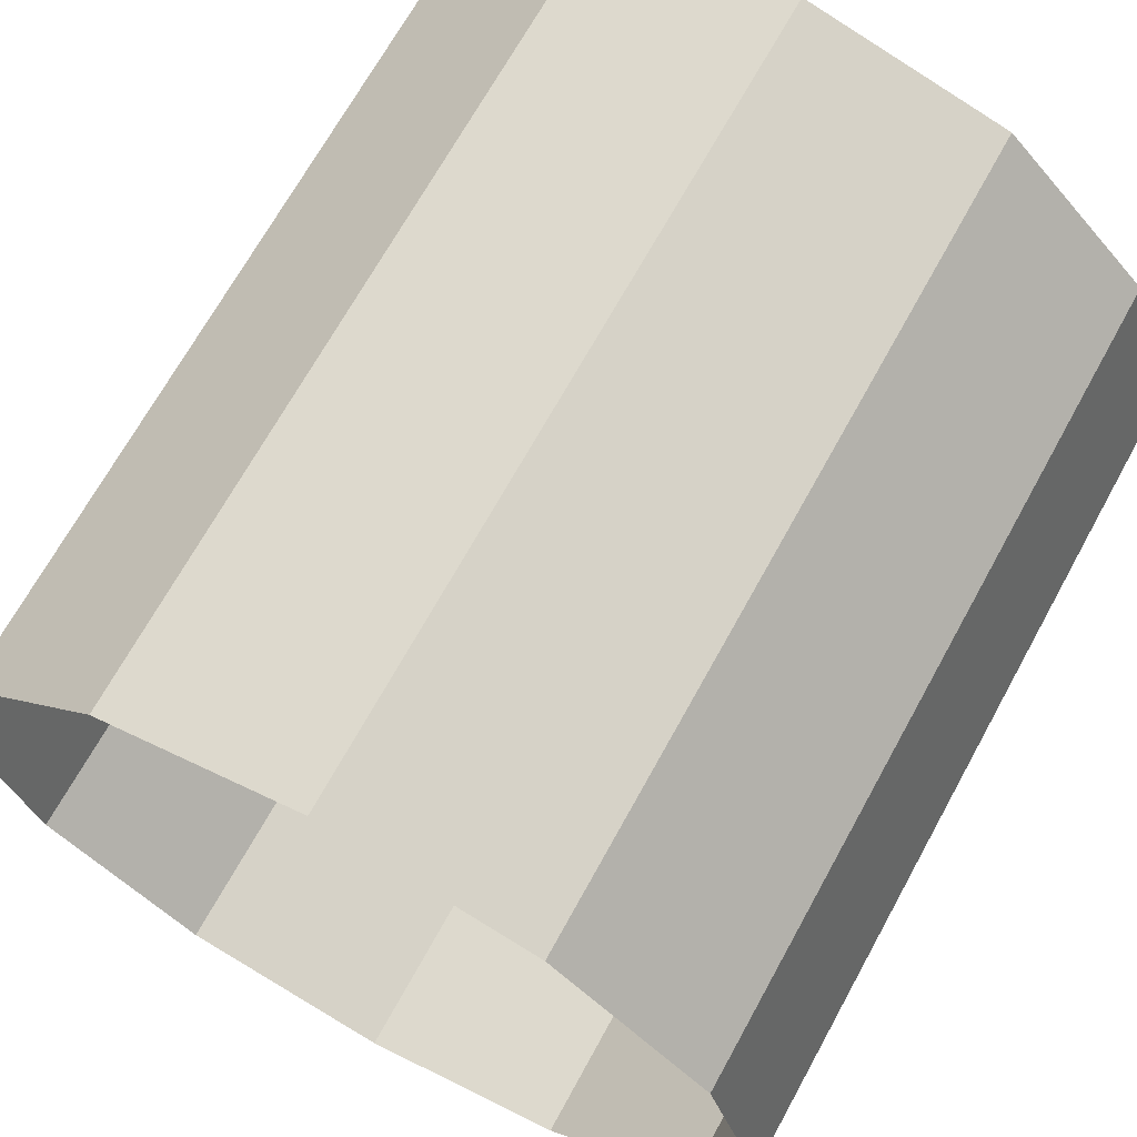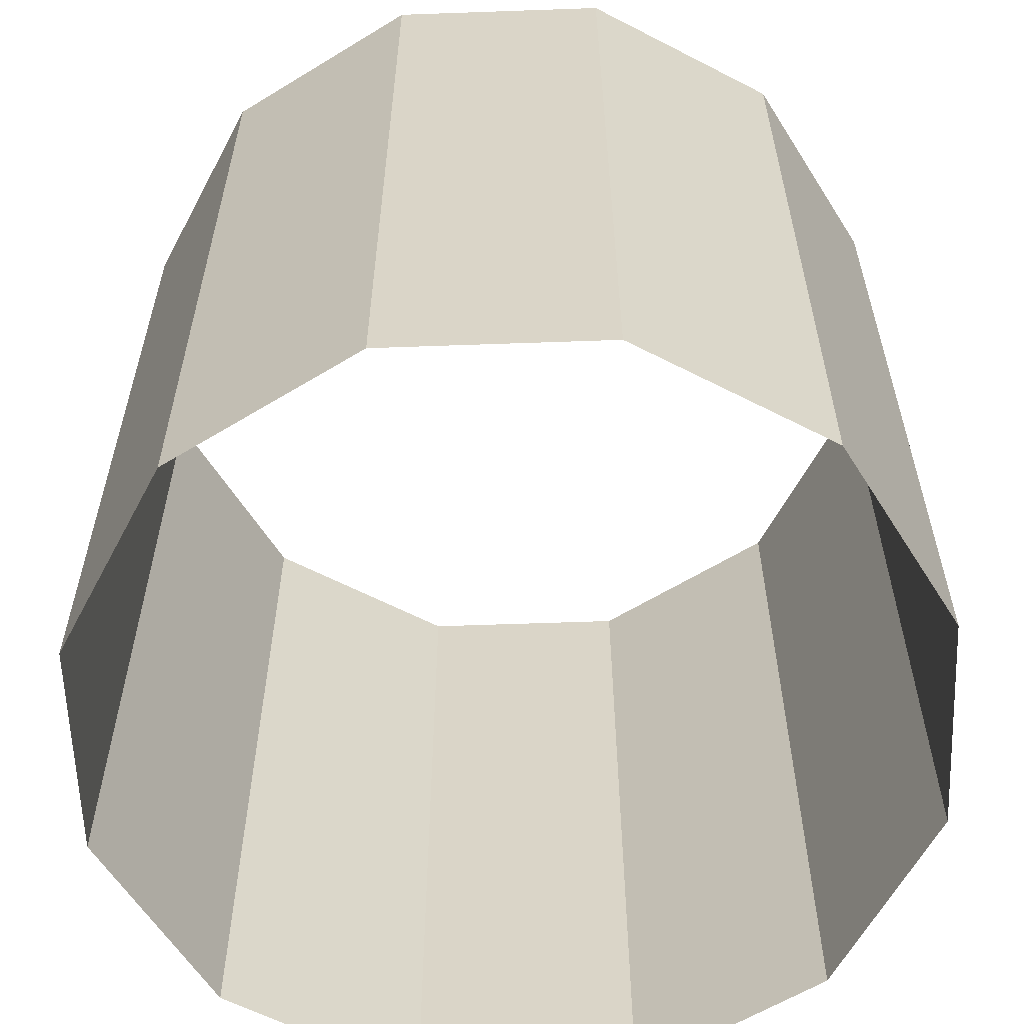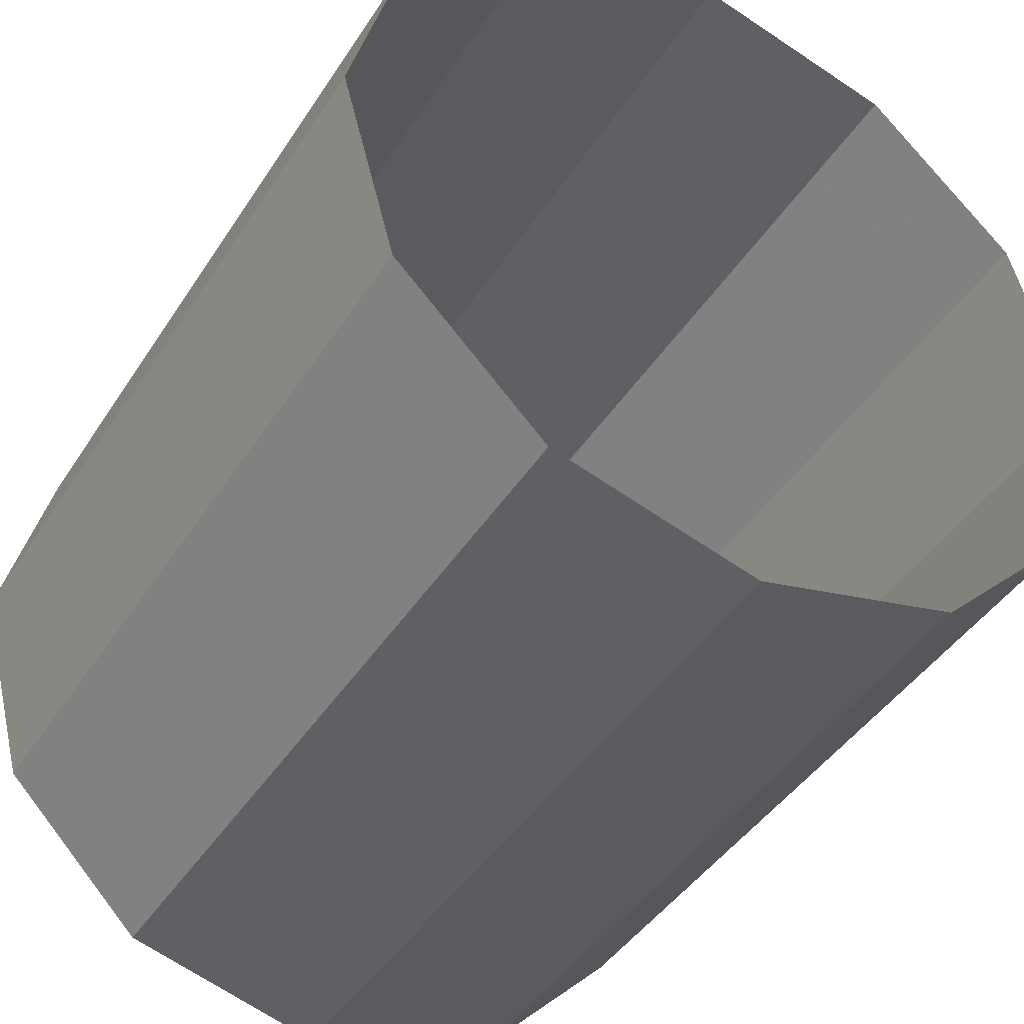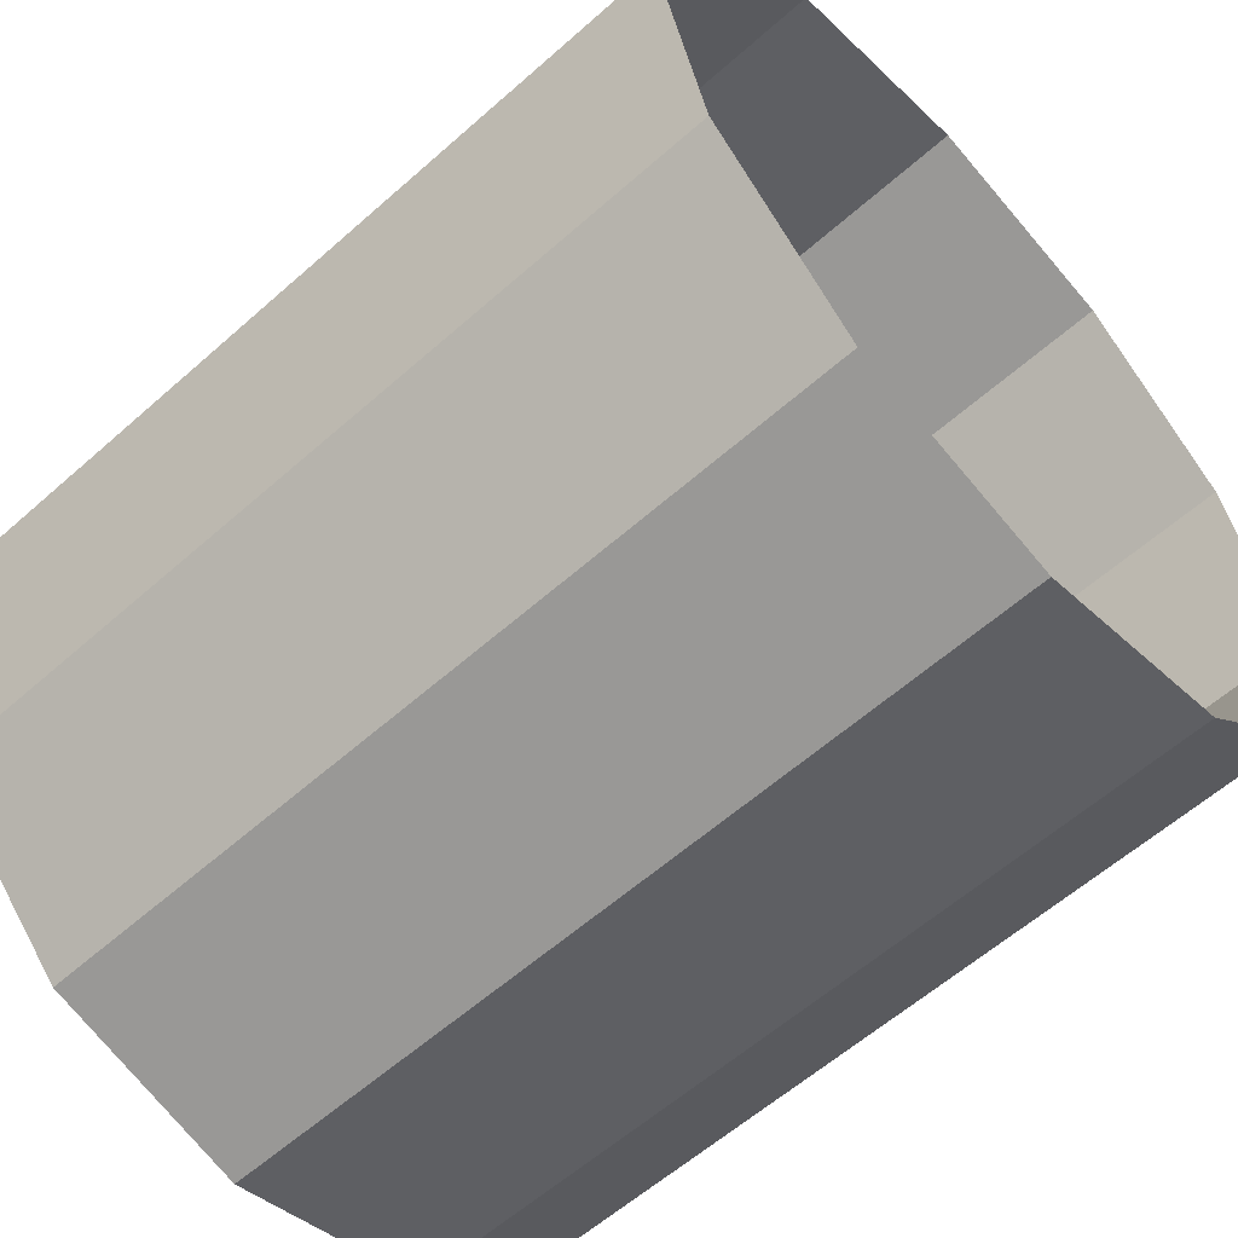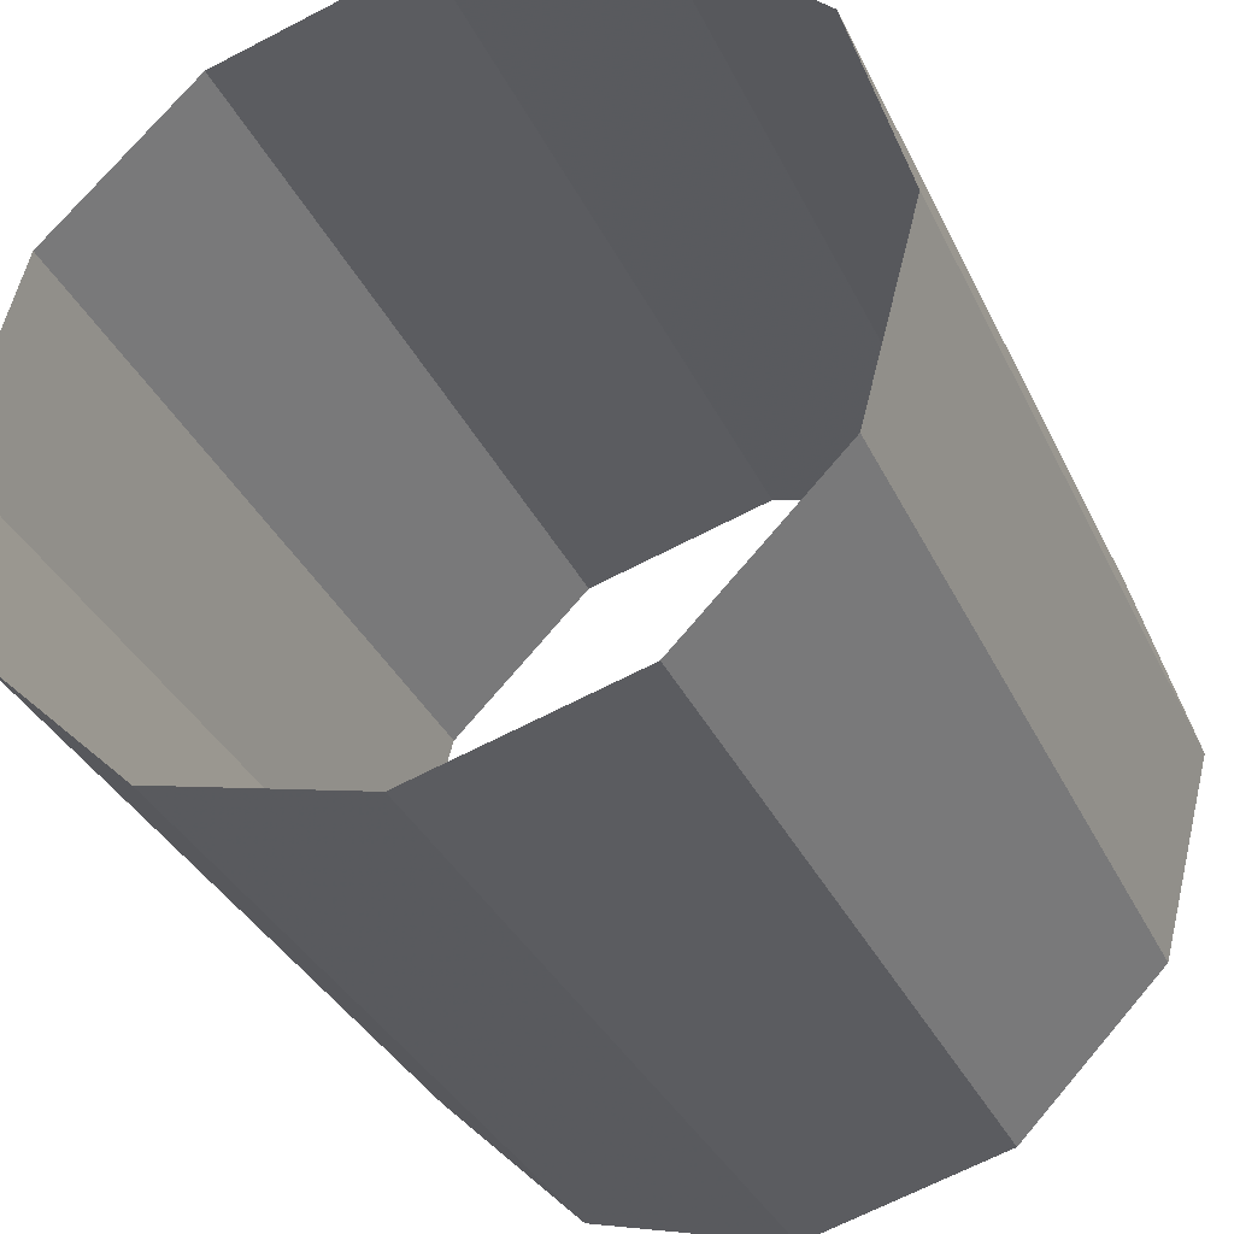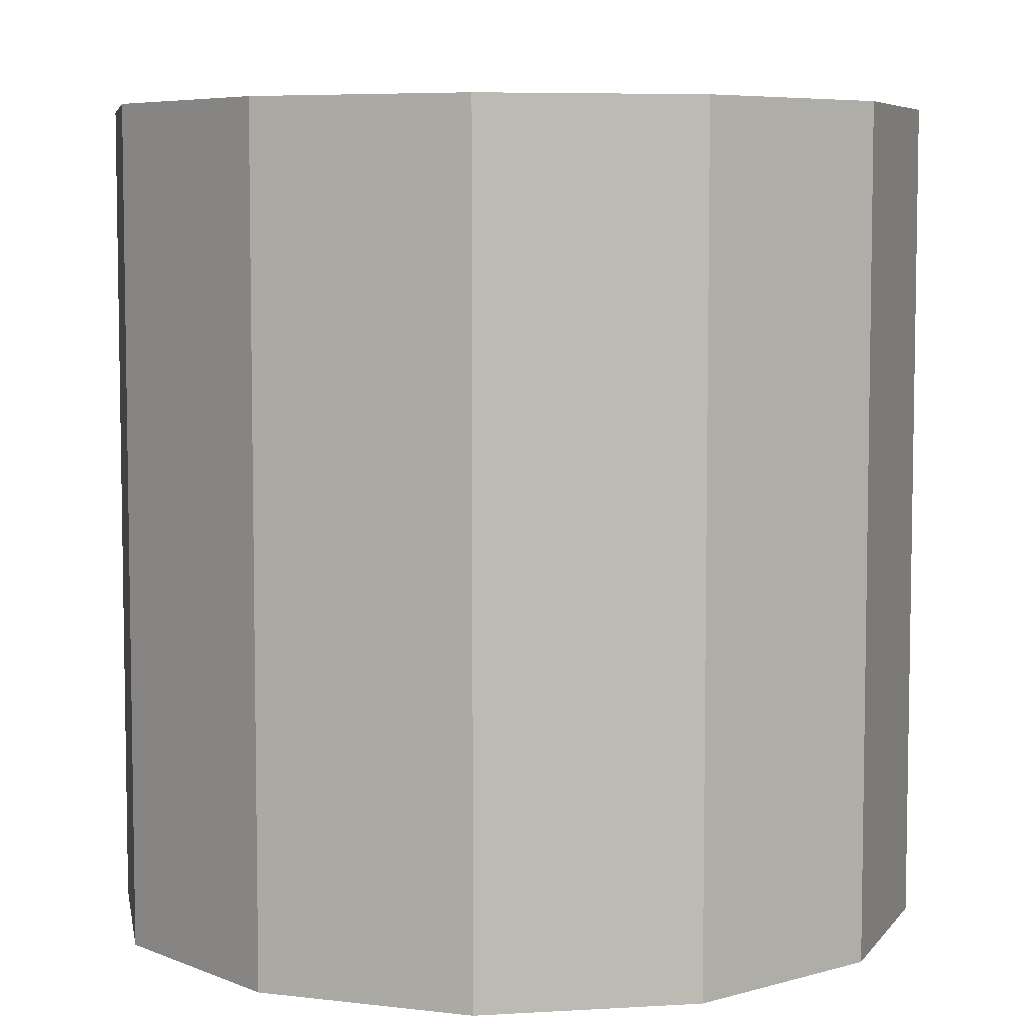
<metadata>
{"format":"obj","ext":"obj","renderer":"f3d","projection":"perspective","resolution":1024,"background":"white","views":[{"elev":68.9,"azim":28.8,"up":"+Z"},{"elev":-60.1,"azim":167.1,"up":"+Y"},{"elev":-43.1,"azim":-30.3,"up":"+Z"},{"elev":-59.5,"azim":-47.7,"up":"+Z"},{"elev":-34.9,"azim":22.9,"up":"+Z"},{"elev":6.3,"azim":94.9,"up":"+Y"}]}
</metadata>
<code>
v 1 -1 0
v 0.866 -1 -0.5
v 0.5 -1 -0.866
v 0 -1 -1
v -0.5 -1 -0.866
v -0.866 -1 -0.5
v -1 -1 0
v -0.866 -1 0.5
v -0.5 -1 0.866
v 0 -1 1
v 0.5 -1 0.866
v 0.866 -1 0.5
v 1 1 0
v 0.866 1 -0.5
v 0.5 1 -0.866
v 0 1 -1
v -0.5 1 -0.866
v -0.866 1 -0.5
v -1 1 0
v -0.866 1 0.5
v -0.5 1 0.866
v 0 1 1
v 0.5 1 0.866
v 0.866 1 0.5
f 2 1 13
f 2 13 14
f 3 2 14
f 3 14 15
f 4 3 15
f 4 15 16
f 5 4 16
f 5 16 17
f 6 5 17
f 6 17 18
f 7 6 18
f 7 18 19
f 8 7 19
f 8 19 20
f 9 8 20
f 9 20 21
f 10 9 21
f 10 21 22
f 11 10 22
f 11 22 23
f 12 11 23
f 12 23 24
f 1 12 24
f 1 24 13

</code>
